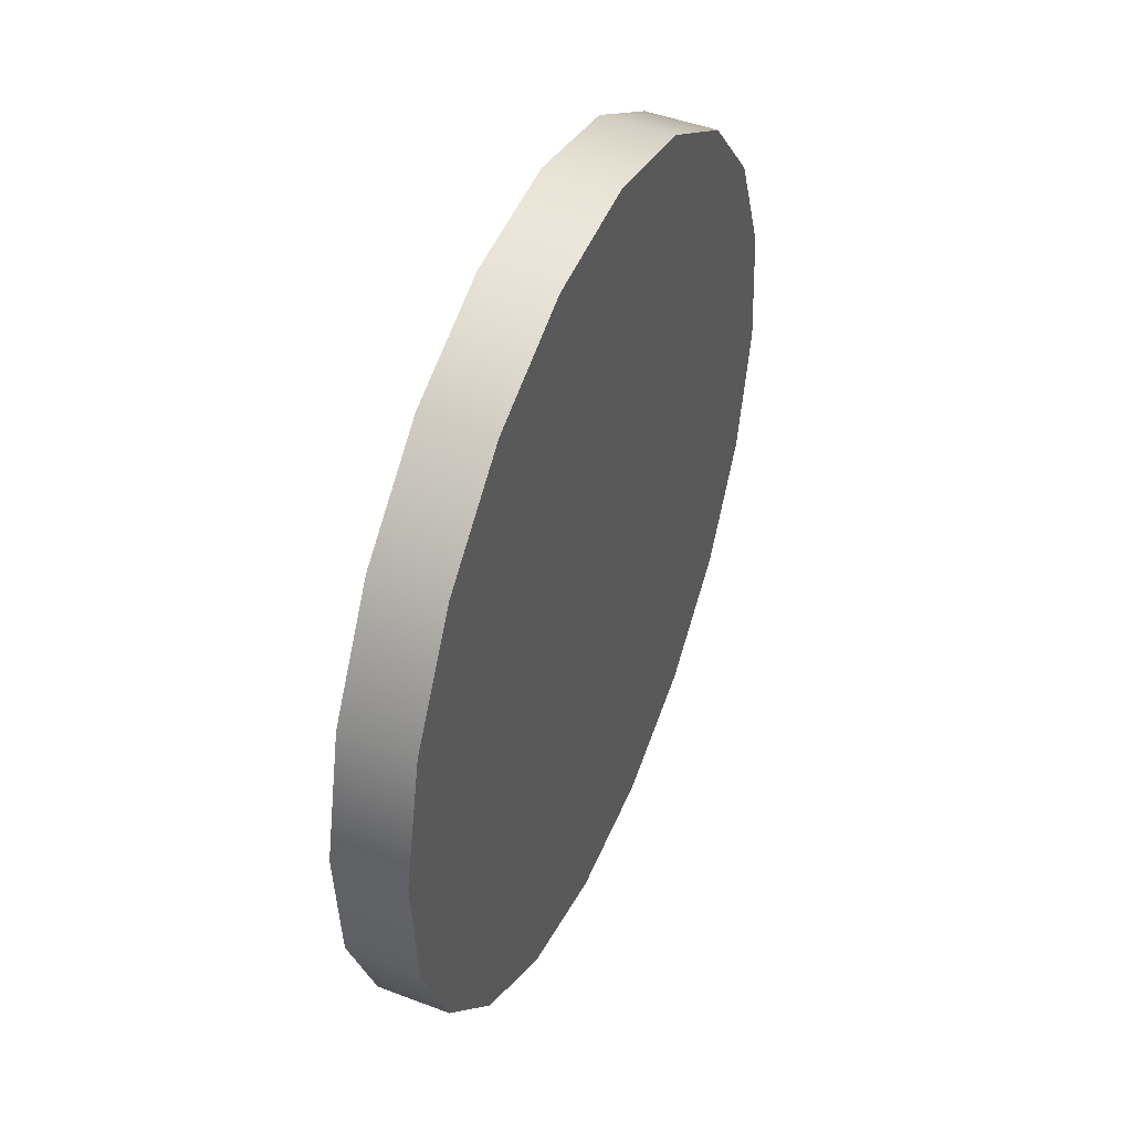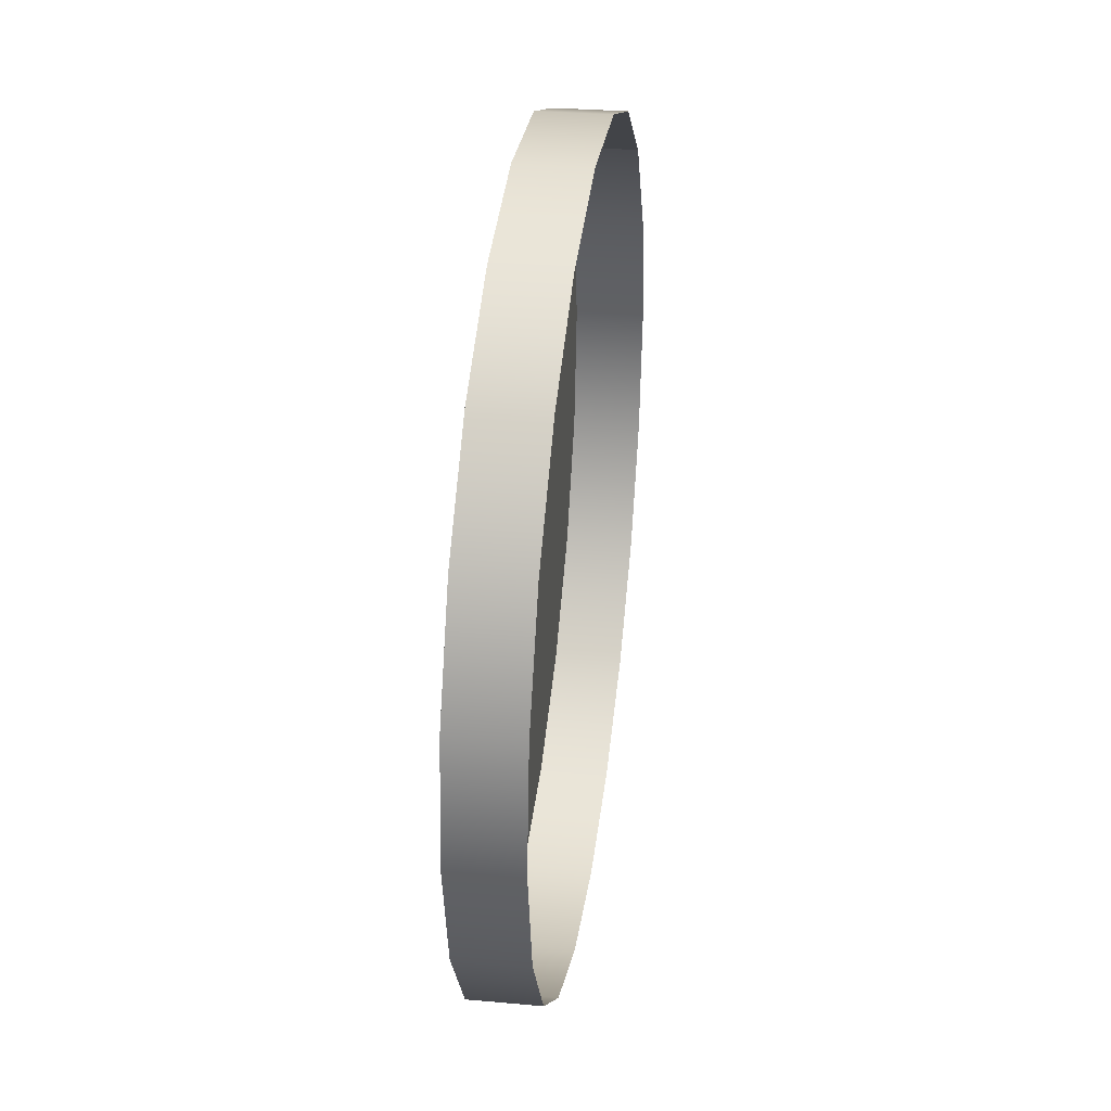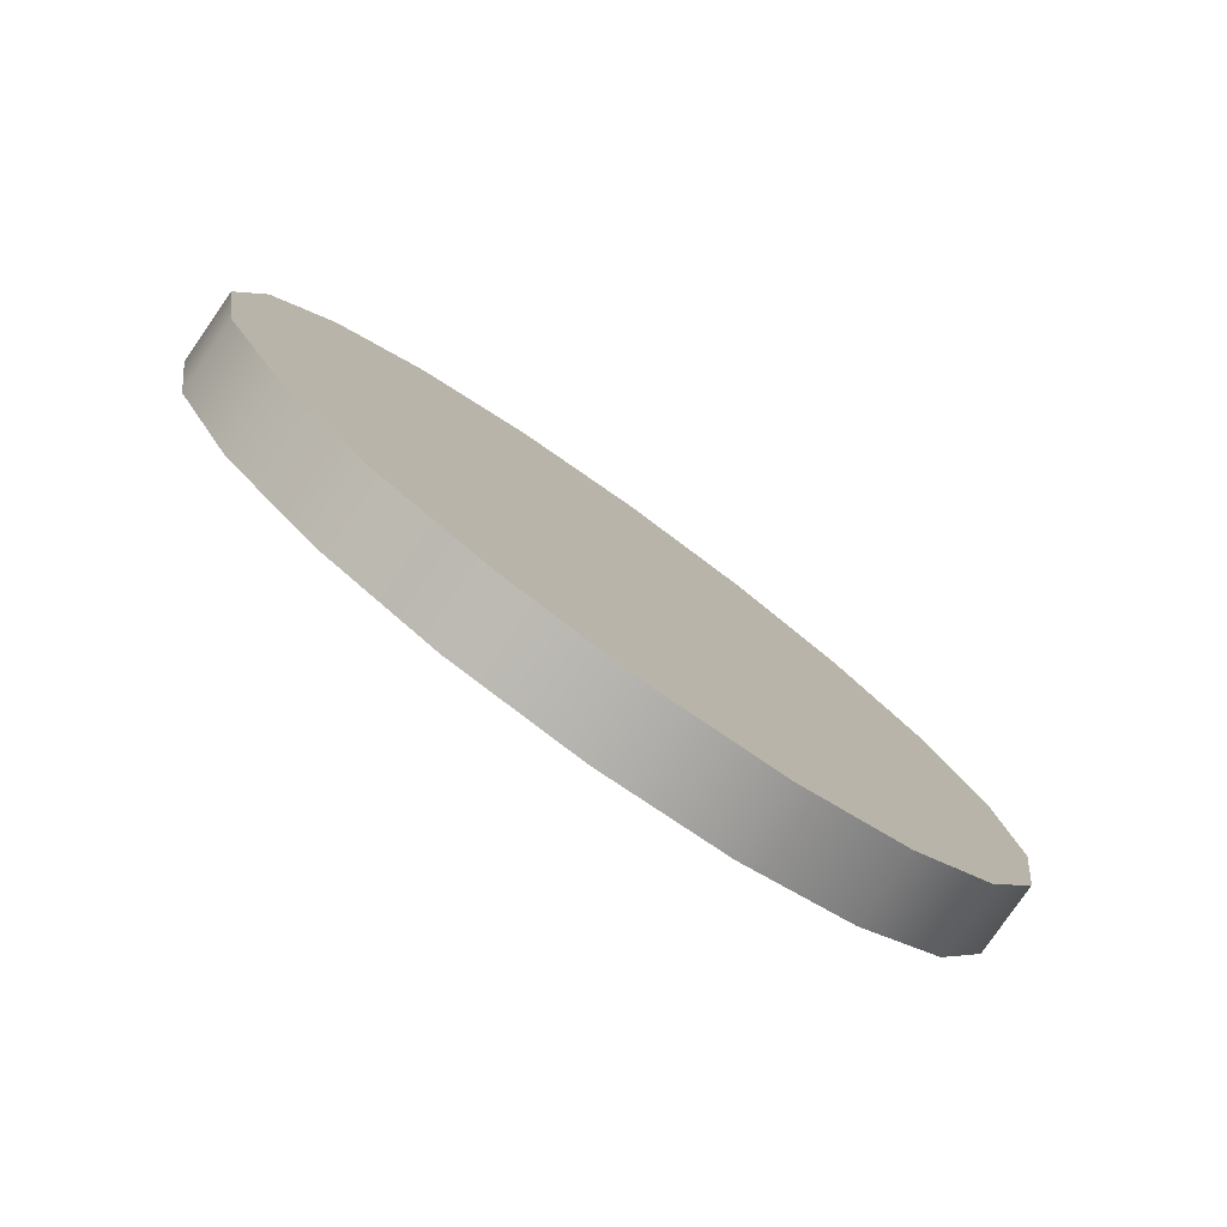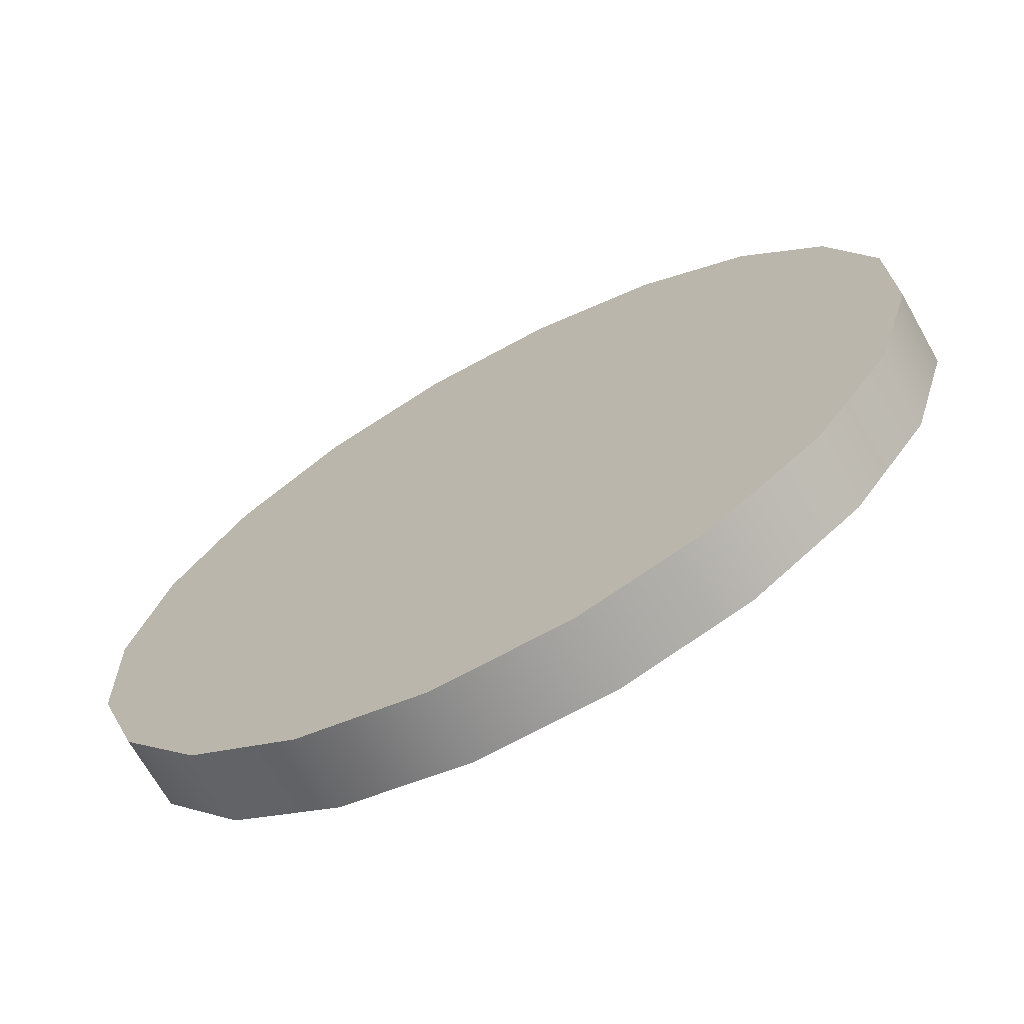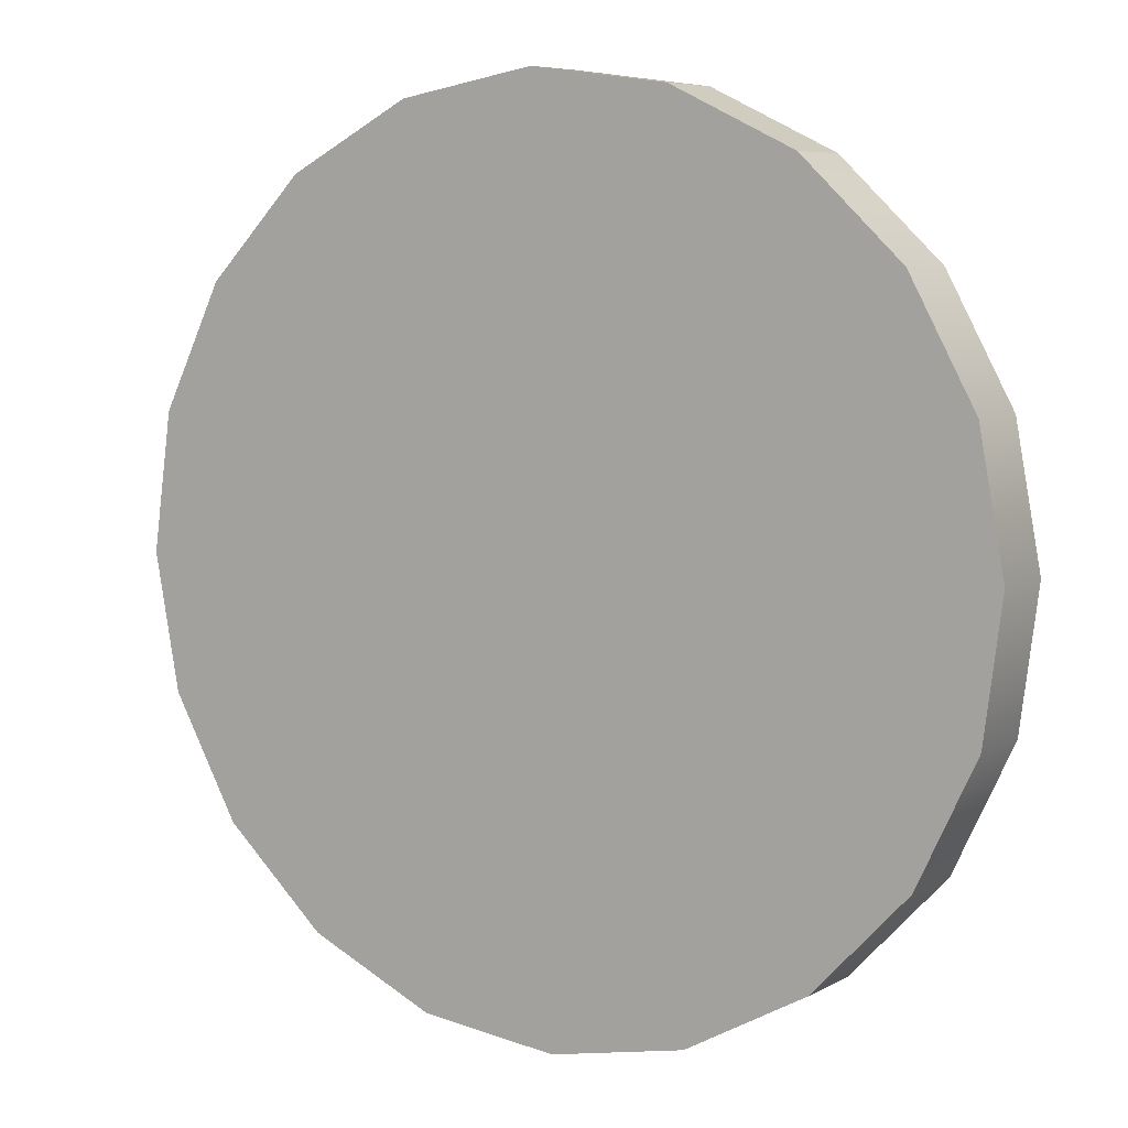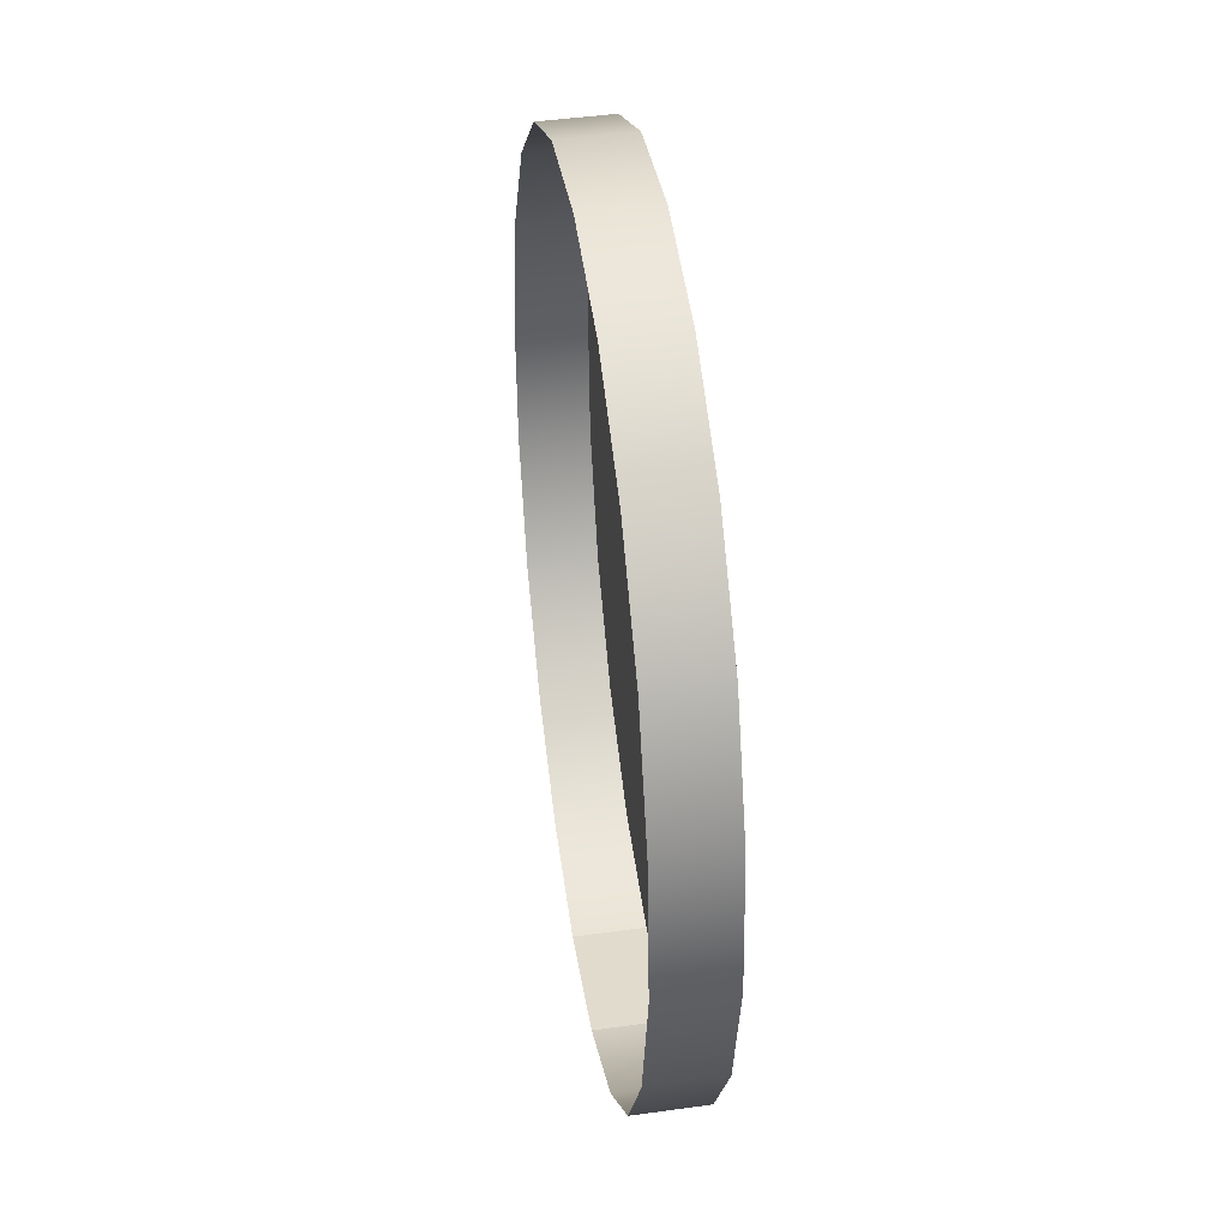
<metadata>
{"format":"obj","ext":"obj","renderer":"f3d","projection":"perspective","resolution":1024,"background":"white","views":[{"elev":65.1,"azim":-103.4,"up":"+Y"},{"elev":-74.3,"azim":52.4,"up":"+Y"},{"elev":-70.4,"azim":-70.9,"up":"+Y"},{"elev":-1.5,"azim":-47.7,"up":"+Z"},{"elev":78.3,"azim":-39.4,"up":"+Z"},{"elev":-77.4,"azim":-121.0,"up":"+Y"}]}
</metadata>
<code>
g default
v 1.567 0.4259 0.9763
v 1.418 1.003 0.7805
v 1.616 0.9577 0.5073
v 1.766 0.3806 0.7031
v 1.123 1.479 0.5002
v 1.321 1.434 0.227
v 0.7116 1.807 0.1628
v 0.9097 1.762 -0.1105
v 0.2247 1.956 -0.1988
v 0.4228 1.91 -0.472
v -0.2904 1.91 -0.549
v -0.09232 1.864 -0.8222
v -0.7833 1.674 -0.8536
v -0.5853 1.628 -1.127
v -1.206 1.271 -1.083
v -1.008 1.226 -1.356
v -1.517 0.7407 -1.214
v -1.318 0.6954 -1.488
v -1.685 0.1351 -1.235
v -1.487 0.08975 -1.508
v -1.695 -0.4867 -1.143
v -1.497 -0.5321 -1.416
v -1.545 -1.064 -0.9472
v -1.347 -1.109 -1.22
v -1.25 -1.54 -0.6668
v -1.052 -1.585 -0.9401
v -0.8389 -1.868 -0.3294
v -0.6409 -1.913 -0.6026
v -0.352 -2.016 0.03213
v -0.154 -2.062 -0.2411
v 0.1631 -1.97 0.3824
v 0.3612 -2.016 0.1091
v 0.656 -1.734 0.687
v 0.8541 -1.78 0.4138
v 1.079 -1.332 0.9163
v 1.277 -1.377 0.643
v 1.389 -0.8015 1.048
v 1.587 -0.8469 0.7744
v 1.558 -0.1959 1.068
v 1.756 -0.2413 0.7951
v -0.06365 -0.0304 -0.08332
g pasted__pasted__pasted__pasted__pSphere22polySurface155 pasted__group39 group17
f 1 4 3 2
f 2 3 6 5
f 5 6 8 7
f 7 8 10 9
f 9 10 12 11
f 11 12 14 13
f 13 14 16 15
f 15 16 18 17
f 17 18 20 19
f 19 20 22 21
f 21 22 24 23
f 23 24 26 25
f 25 26 28 27
f 27 28 30 29
f 29 30 32 31
f 31 32 34 33
f 33 34 36 35
f 35 36 38 37
f 37 38 40 39
f 39 40 4 1
f 2 41 1
f 5 41 2
f 7 41 5
f 9 41 7
f 11 41 9
f 13 41 11
f 15 41 13
f 17 41 15
f 19 41 17
f 21 41 19
f 23 41 21
f 25 41 23
f 27 41 25
f 29 41 27
f 31 41 29
f 33 41 31
f 35 41 33
f 37 41 35
f 39 41 37
f 1 41 39

</code>
